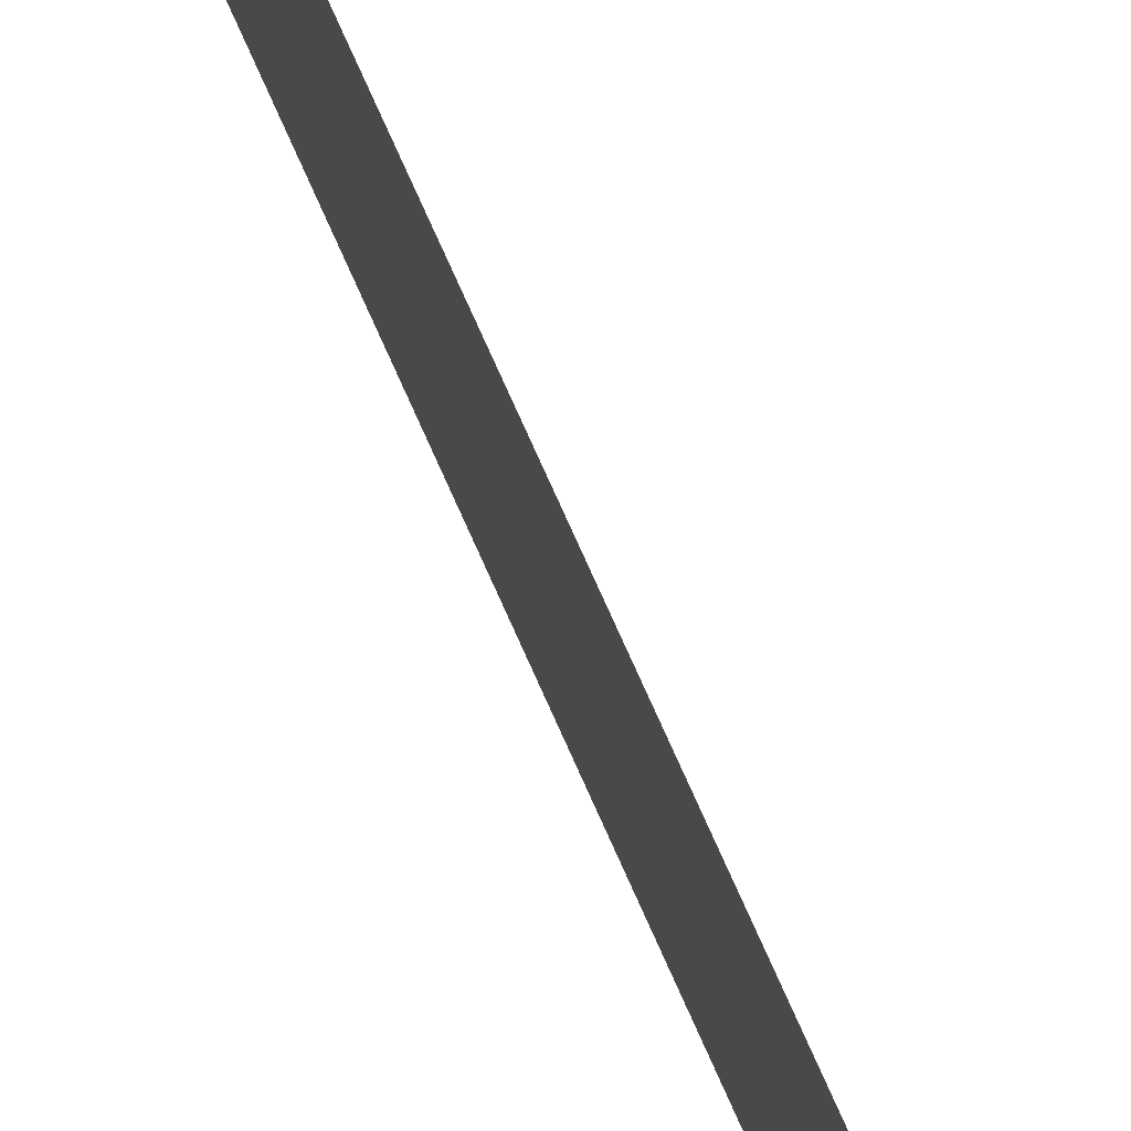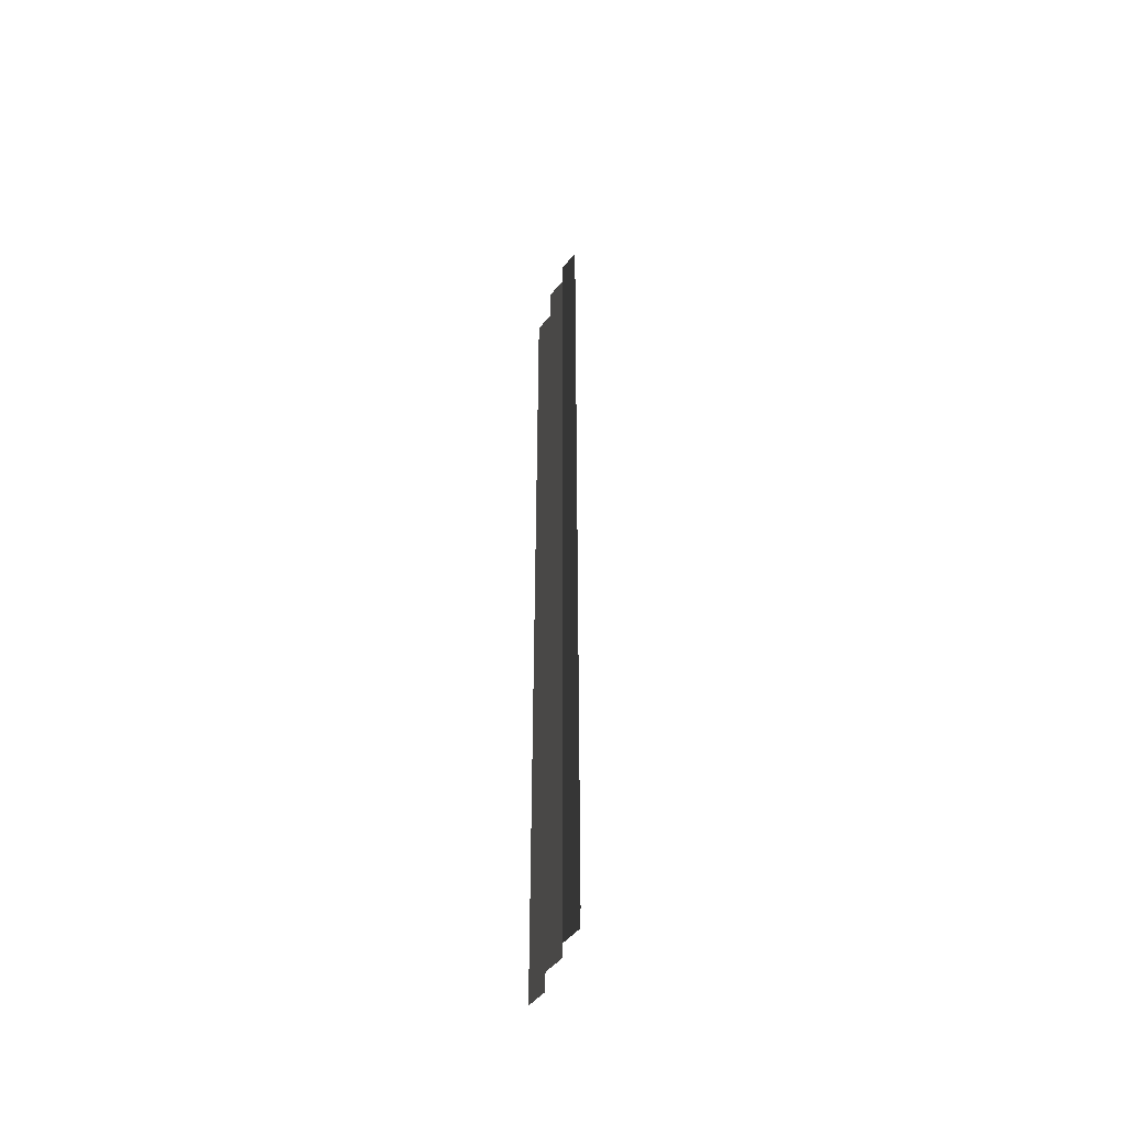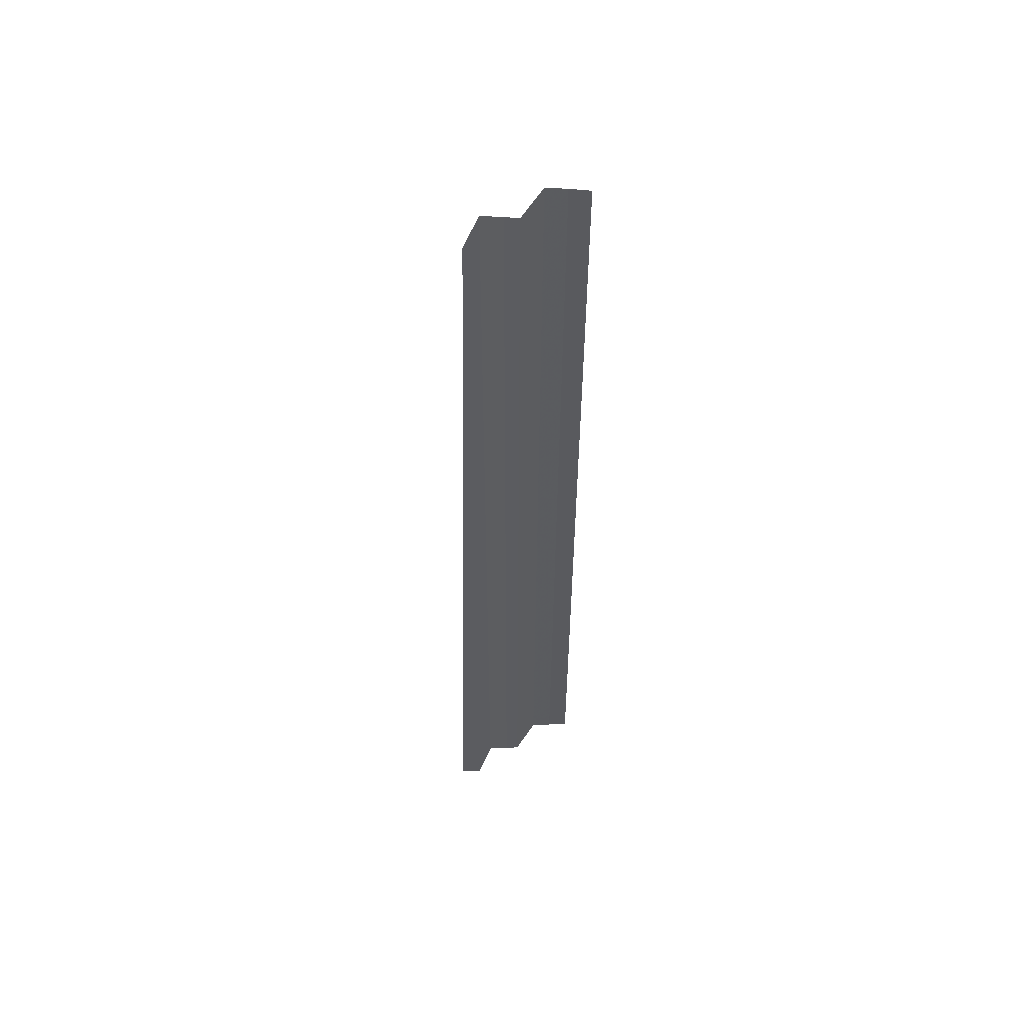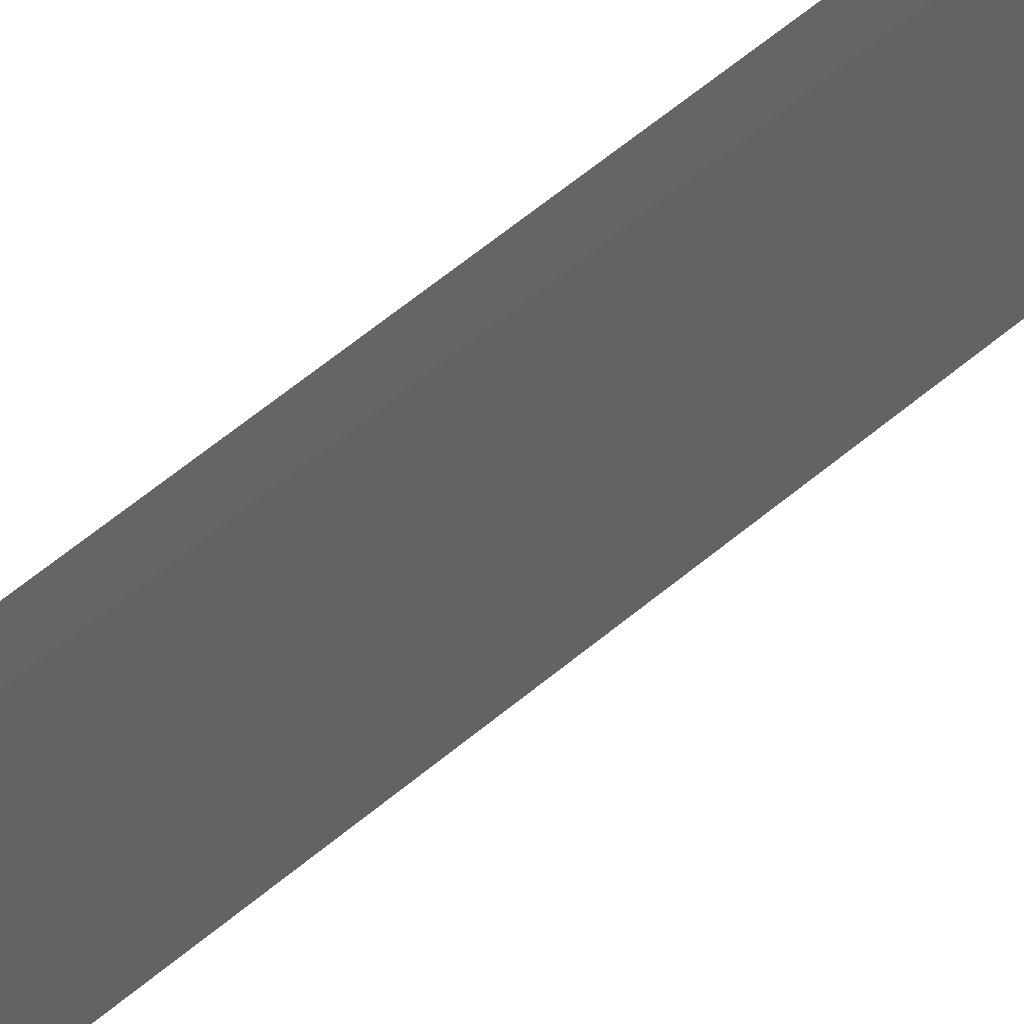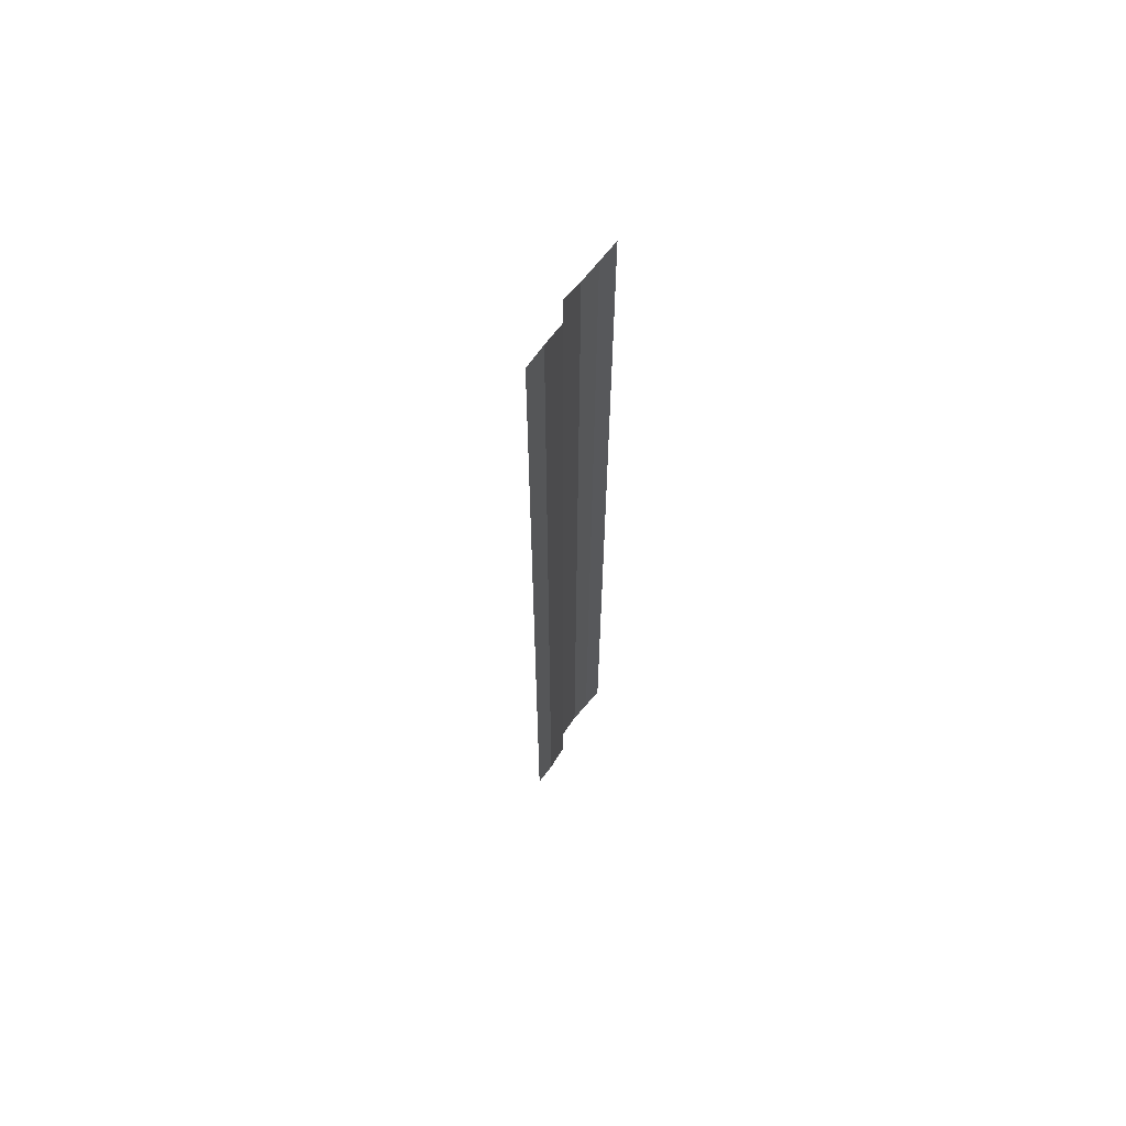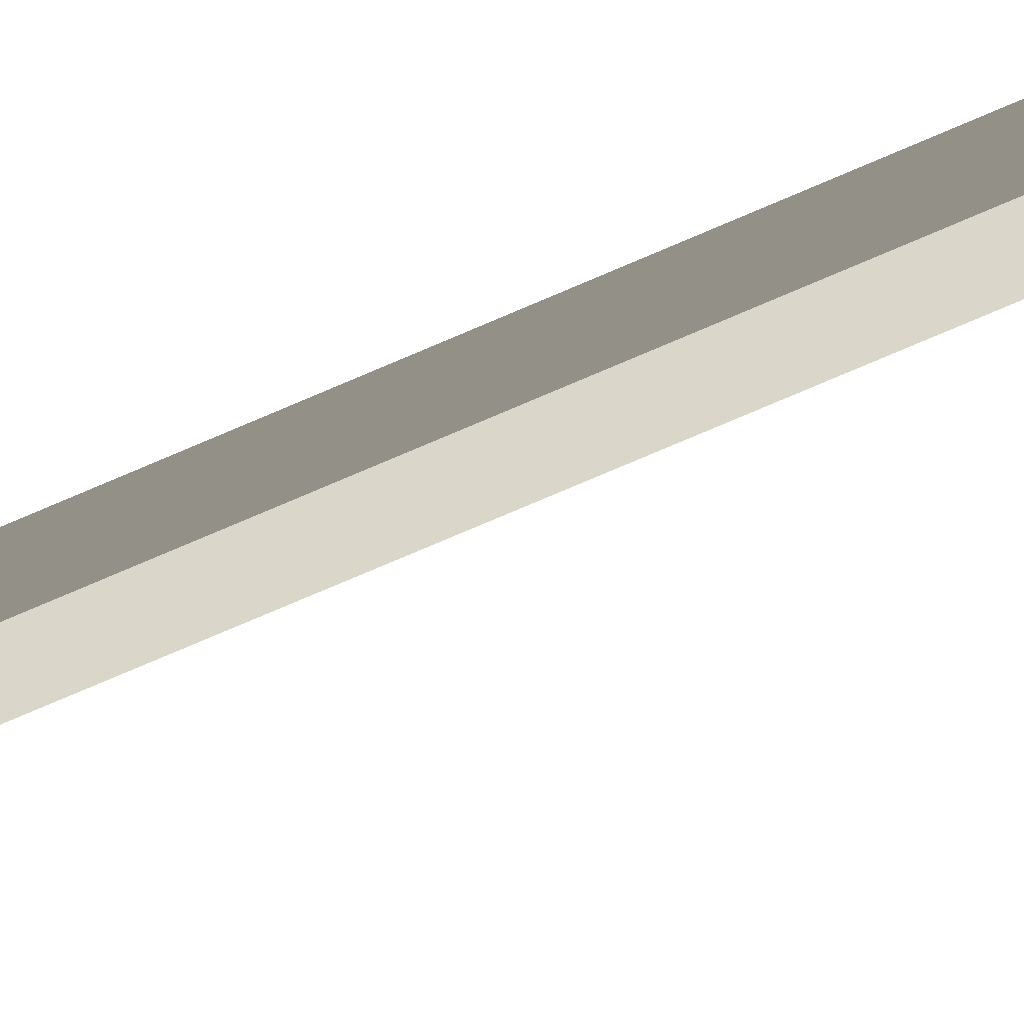
<metadata>
{"format":"obj","ext":"obj","renderer":"f3d","projection":"perspective","resolution":1024,"background":"white","views":[{"elev":75.3,"azim":-24.5,"up":"+Z"},{"elev":-48.1,"azim":-19.5,"up":"+Y"},{"elev":55.4,"azim":-122.9,"up":"+Y"},{"elev":43.3,"azim":-137.7,"up":"+Z"},{"elev":64.5,"azim":30.6,"up":"+Y"},{"elev":-73.2,"azim":113.0,"up":"+Z"}]}
</metadata>
<code>
o 8899
v 2237 1880 7.35
v 2237 1880 7.35
v 2237 1880 7.35
v 2237 1880 7.35
v 2237 1880 7.35
v 2237 1880 7.35
v 2237 1880 7.35
v 2237 1880 7.35
v 2237 1880 7.35
v 2237 1880 7.35
v 2237 1880 7.35
v 2237 1880 7.35
v 2237 1880 7.35
v 2237 1880 7.35
v 2237 1880 7.35
v 2237 1880 7.35
v 2237 1880 7.35
v 2237 1880 7.35
v 2237 1880 7.35
v 2237 1880 7.35
v 2237 1880 7.35
v 2237 1880 7.35
v 2237 1880 7.349
v 2237 1880 7.35
v 2237 1880 7.349
v 2237 1880 7.35
v 2237 1880 7.35
v 2237 1880 7.349
v 2237 1880 7.35
v 2237 1880 7.349
v 2237 1880 7.349
v 2237 1880 7.349
v 2237 1880 7.349
v 2237 1880 7.349
v 2237 1880 7.349
v 2237 1880 7.349
v 2237 1880 7.349
v 2237 1880 7.349
v 2237 1880 7.349
v 2237 1880 7.349
v 2237 1880 7.349
v 2237 1880 7.349
v 2237 1880 7.349
v 2237 1880 7.349
v 2237 1880 7.349
v 2237 1880 7.349
v 2237 1880 7.349
v 2237 1880 7.349
v 2237 1880 7.349
v 2237 1880 7.349
v 2237 1880 7.349
v 2237 1880 7.349
v 2237 1880 7.349
v 2237 1880 7.349
v 2237 1880 7.349
v 2237 1880 7.349
v 2237 1880 7.349
v 2237 1880 7.348
v 2237 1880 7.349
v 2237 1880 7.349
v 2237 1880 7.349
f 1 2 3
f 3 4 5
f 6 7 8
f 8 9 10
f 11 12 13
f 13 14 15
f 16 17 18
f 18 19 20
f 21 22 23
f 23 24 25
f 26 27 28
f 28 29 30
f 31 32 33
f 33 34 35
f 36 37 38
f 38 39 40
f 41 42 43
f 43 44 45
f 46 47 48
f 48 49 50
f 51 52 53
f 54 52 53
f 55 56 53
f 54 57 58
f 59 52 60
f 59 61 58

</code>
